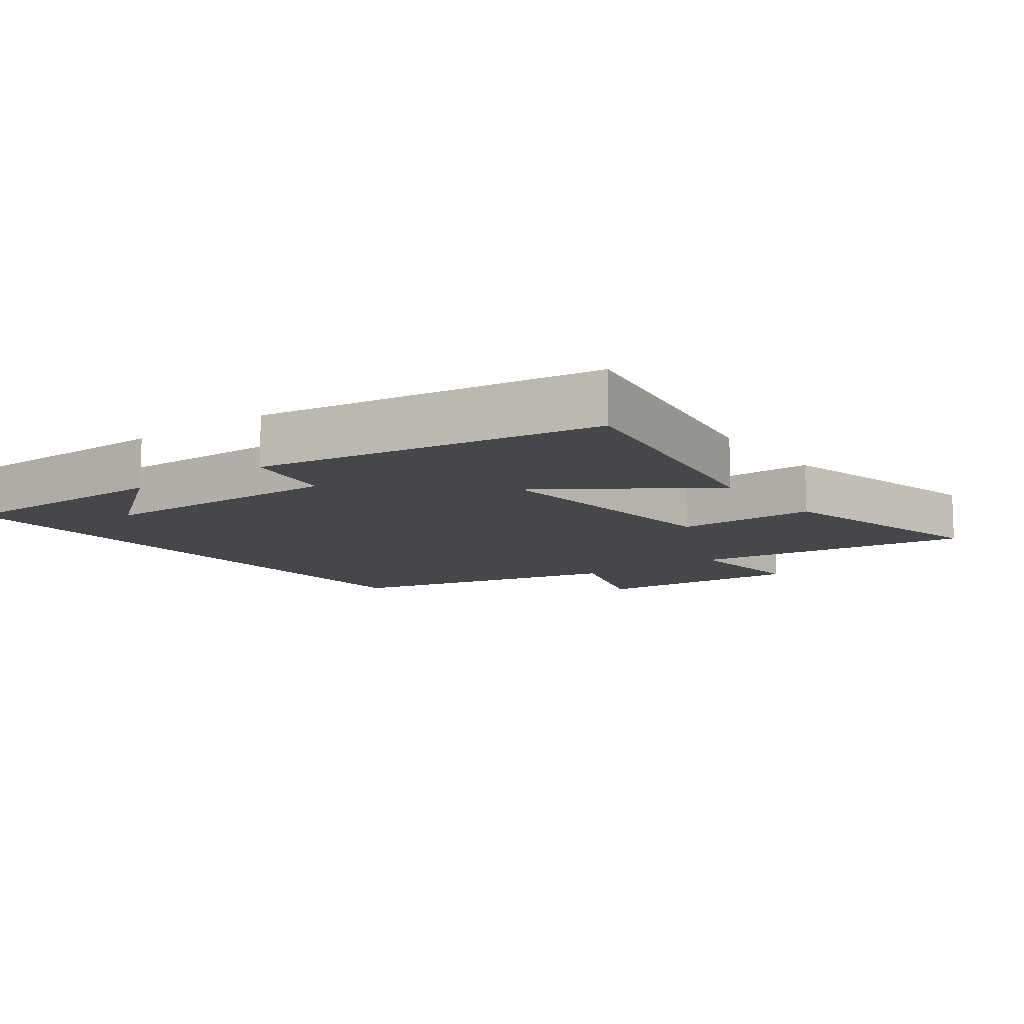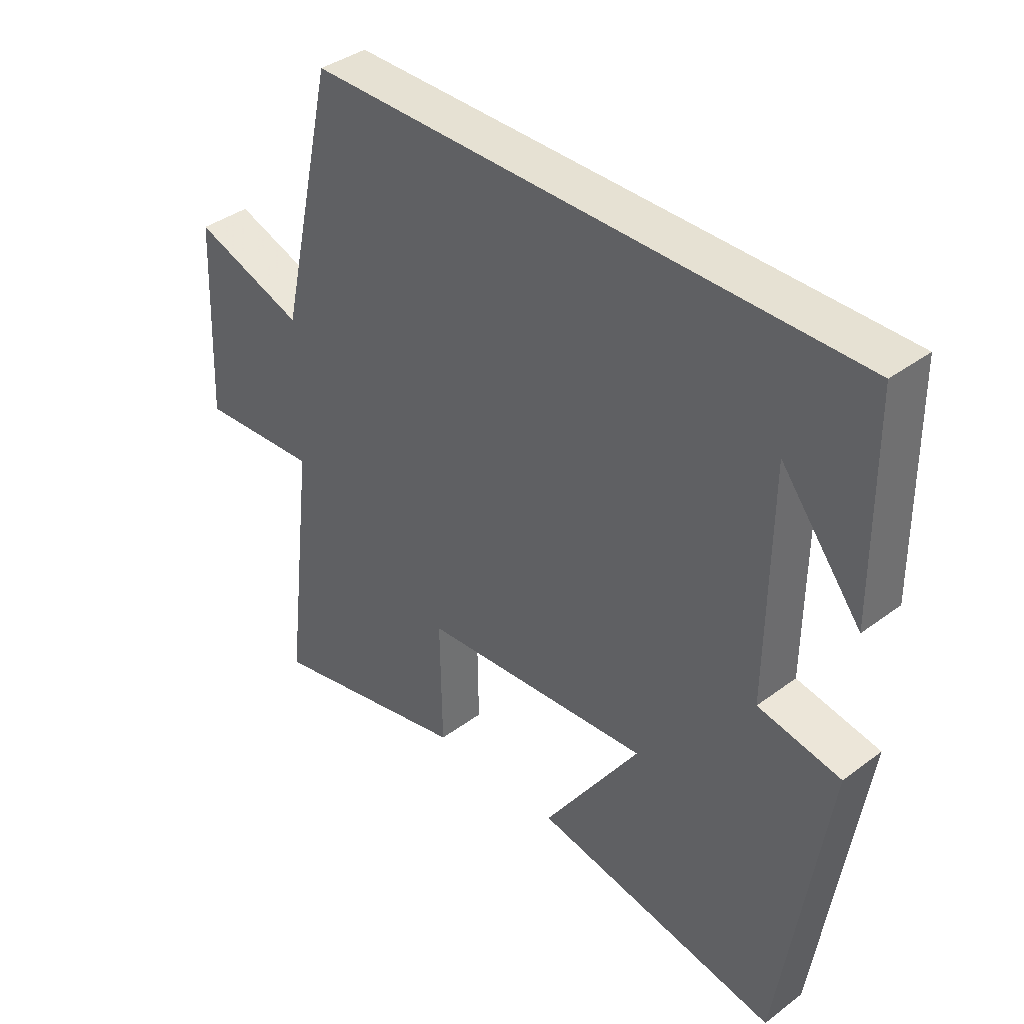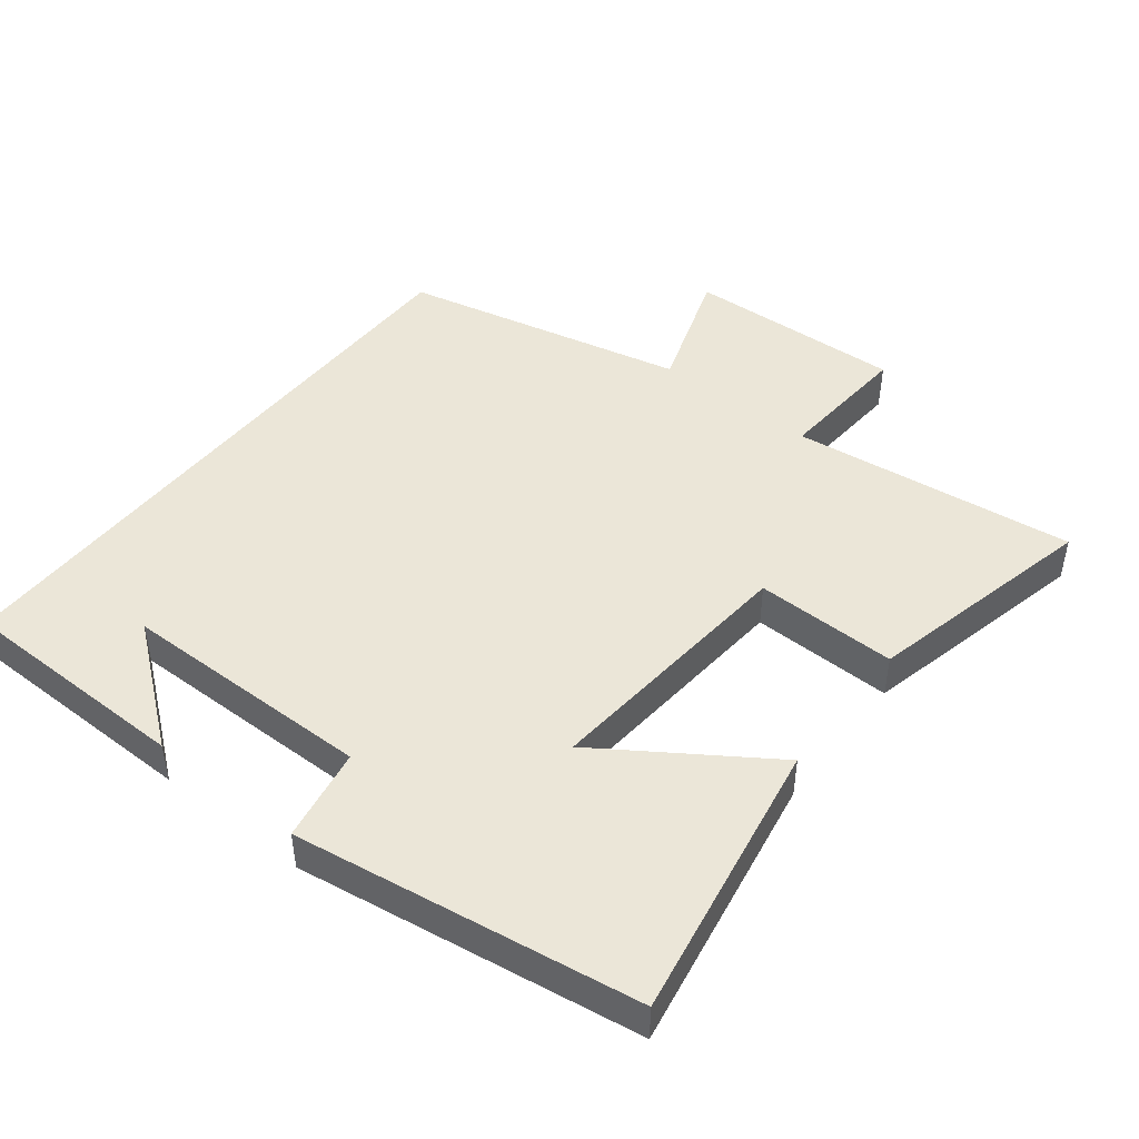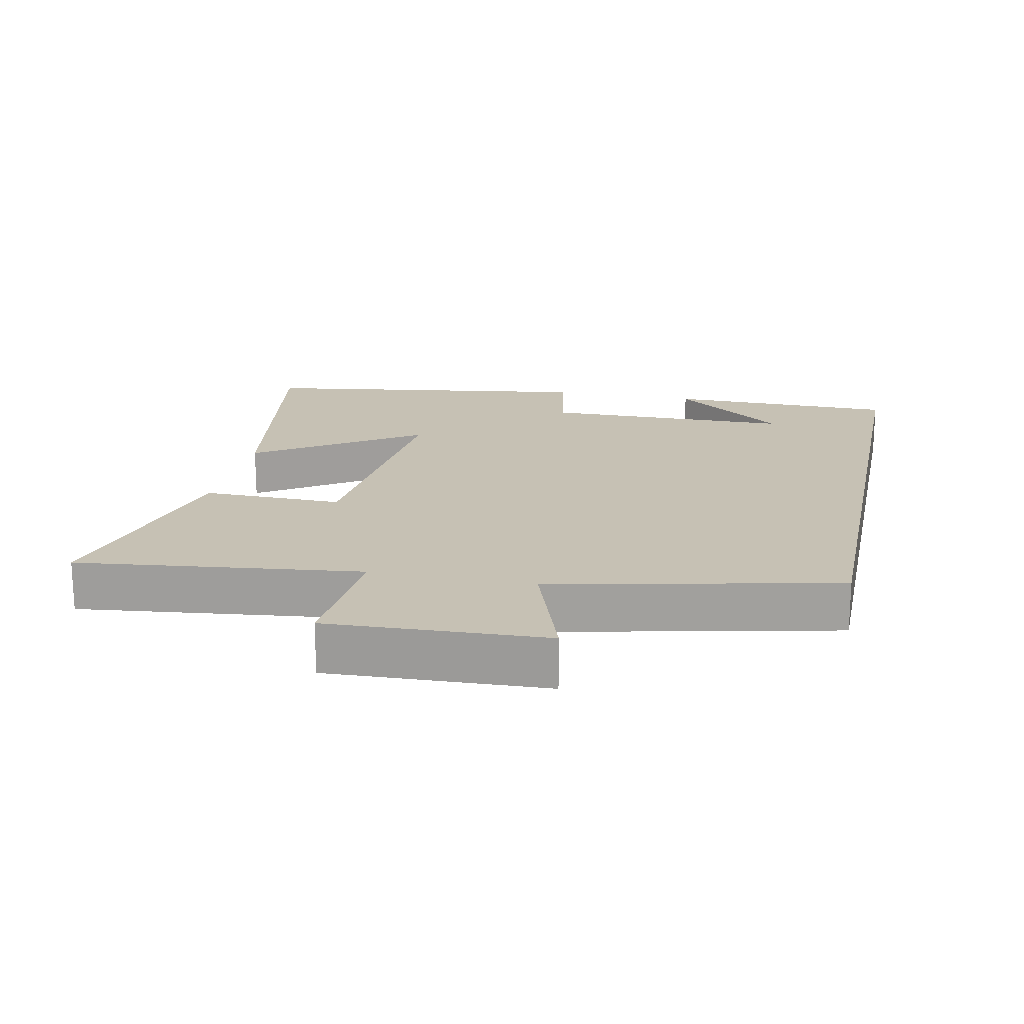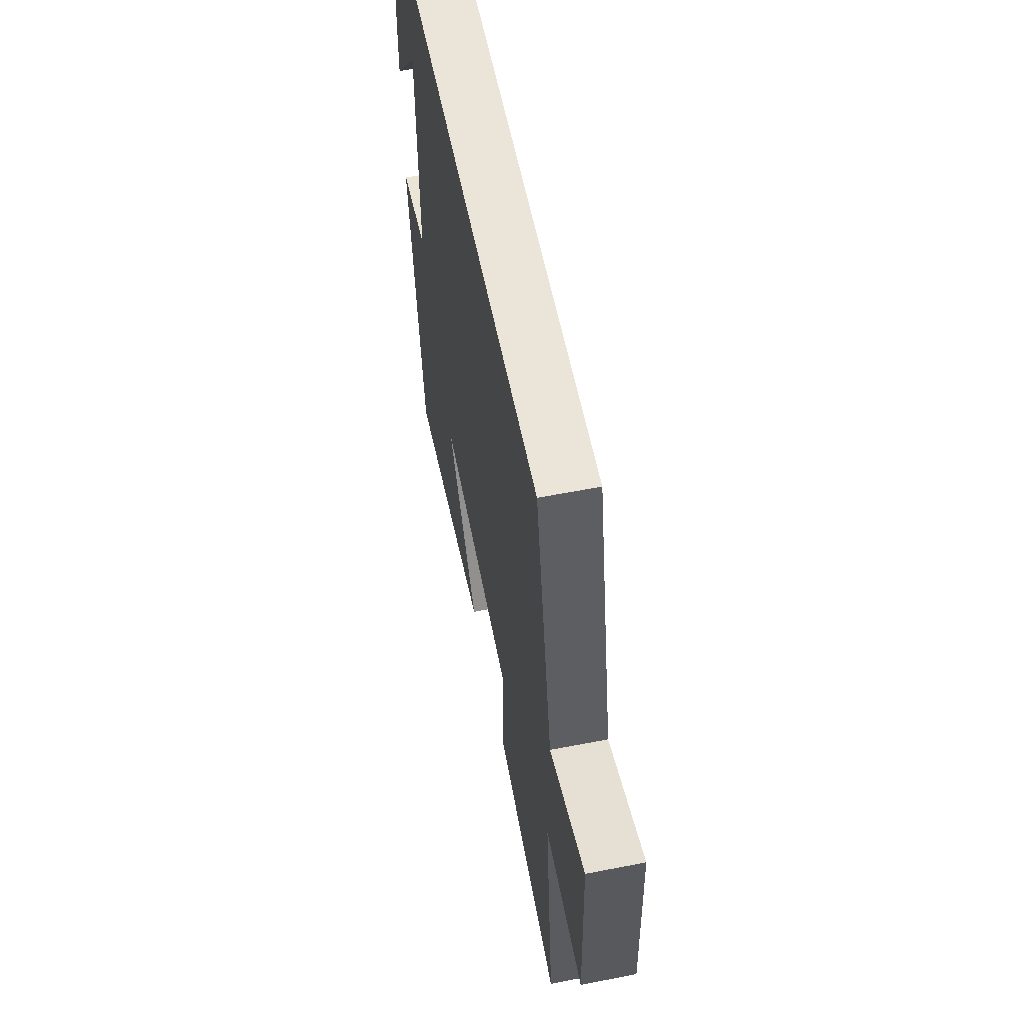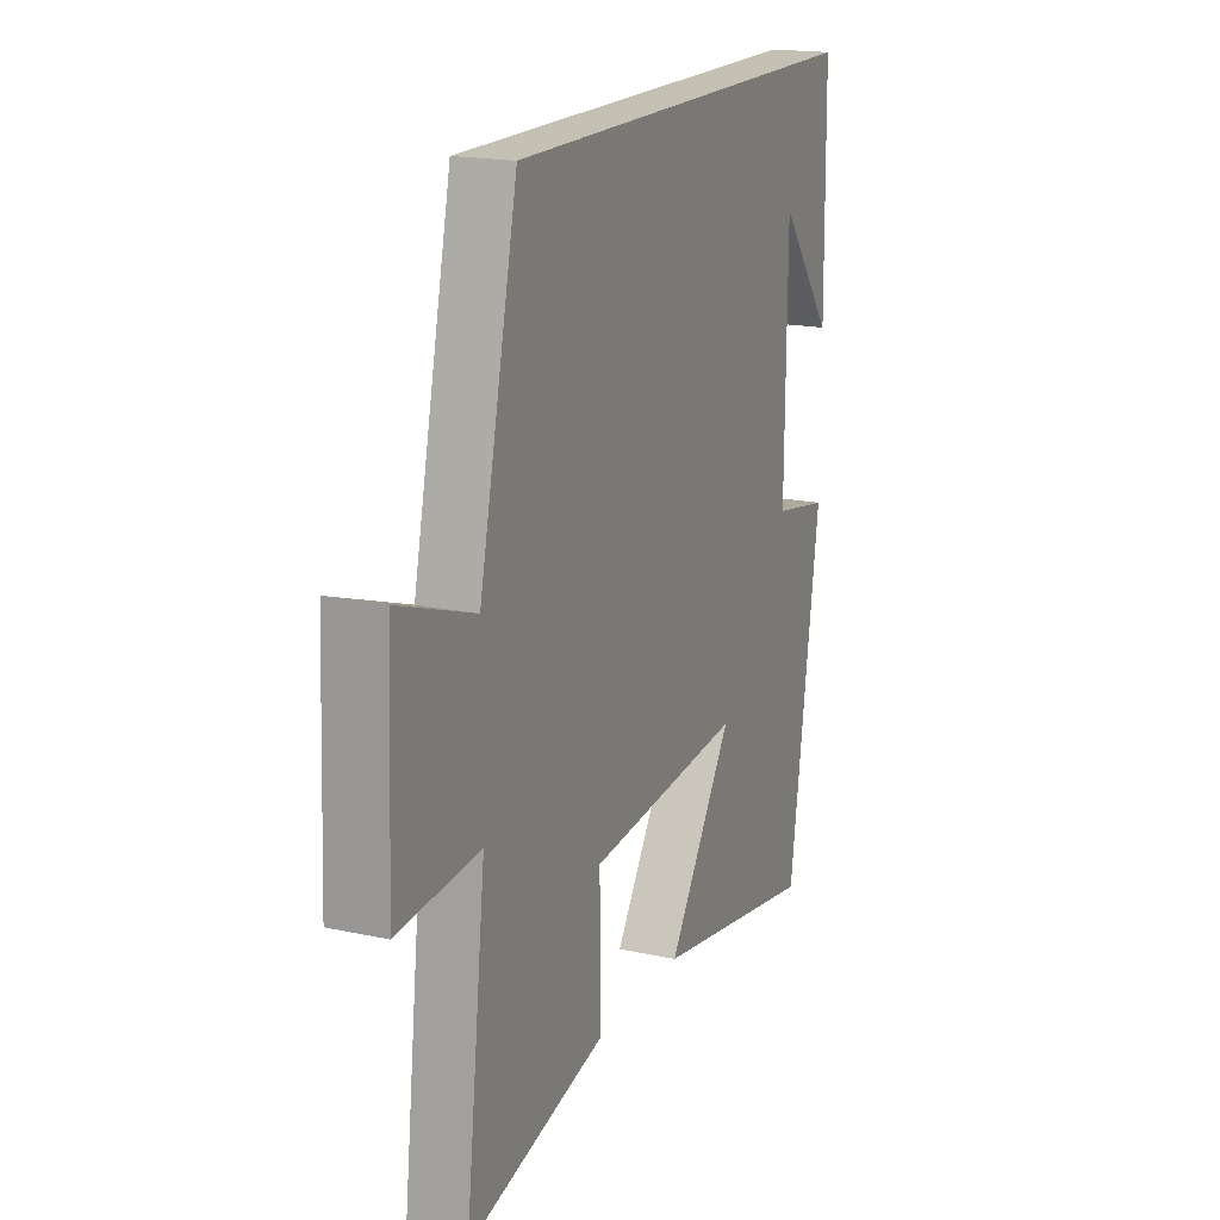
<metadata>
{"format":"obj","ext":"obj","renderer":"f3d","projection":"perspective","resolution":1024,"background":"white","views":[{"elev":-10.8,"azim":126.6,"up":"+Y"},{"elev":38.6,"azim":46.9,"up":"+Z"},{"elev":46.2,"azim":128.2,"up":"+Y"},{"elev":18.5,"azim":-78.1,"up":"+Y"},{"elev":59.0,"azim":-101.4,"up":"+Z"},{"elev":18.0,"azim":-67.0,"up":"+Z"}]}
</metadata>
<code>
v -0.406 0.07 0.5
v 0.496 0.07 0.5
v 0.5 0.07 0.158
v 0.367 0.07 0.327
v 0.363 0.07 -0.045
v 0.5 0.07 -0.07
v 0.424 0.07 -0.573
v 0.012 0.07 -0.5
v 0.173 0.07 -0.26
v -0.211 0.07 -0.292
v -0.208 0.07 -0.5
v -0.55 0.07 -0.579
v -0.5 0.07 -0.161
v -0.7 0.07 -0.175
v -0.686 0.07 0.145
v -0.5 0.07 0.081
v -0.406 0 0.5
v 0.496 0 0.5
v 0.5 0 0.158
v 0.367 0 0.327
v 0.363 0 -0.045
v 0.5 0 -0.07
v 0.424 0 -0.573
v 0.012 0 -0.5
v 0.173 0 -0.26
v -0.211 0 -0.292
v -0.208 0 -0.5
v -0.55 0 -0.579
v -0.5 0 -0.161
v -0.7 0 -0.175
v -0.686 0 0.145
v -0.5 0 0.081
f 13 14 15 16
f 13 16 1 2
f 10 11 12 13
f 9 10 13
f 7 8 9
f 6 7 9
f 5 6 9
f 4 5 9 13
f 2 3 4
f 2 4 13
f 32 31 30 29
f 18 17 32 29
f 29 28 27 26
f 29 26 25
f 25 24 23
f 25 23 22
f 25 22 21
f 29 25 21 20
f 20 19 18
f 29 20 18
f 1 17 18 2
f 2 18 19 3
f 3 19 20 4
f 4 20 21 5
f 5 21 22 6
f 6 22 23 7
f 7 23 24 8
f 8 24 25 9
f 9 25 26 10
f 10 26 27 11
f 11 27 28 12
f 12 28 29 13
f 13 29 30 14
f 14 30 31 15
f 15 31 32 16
f 16 32 17 1

</code>
